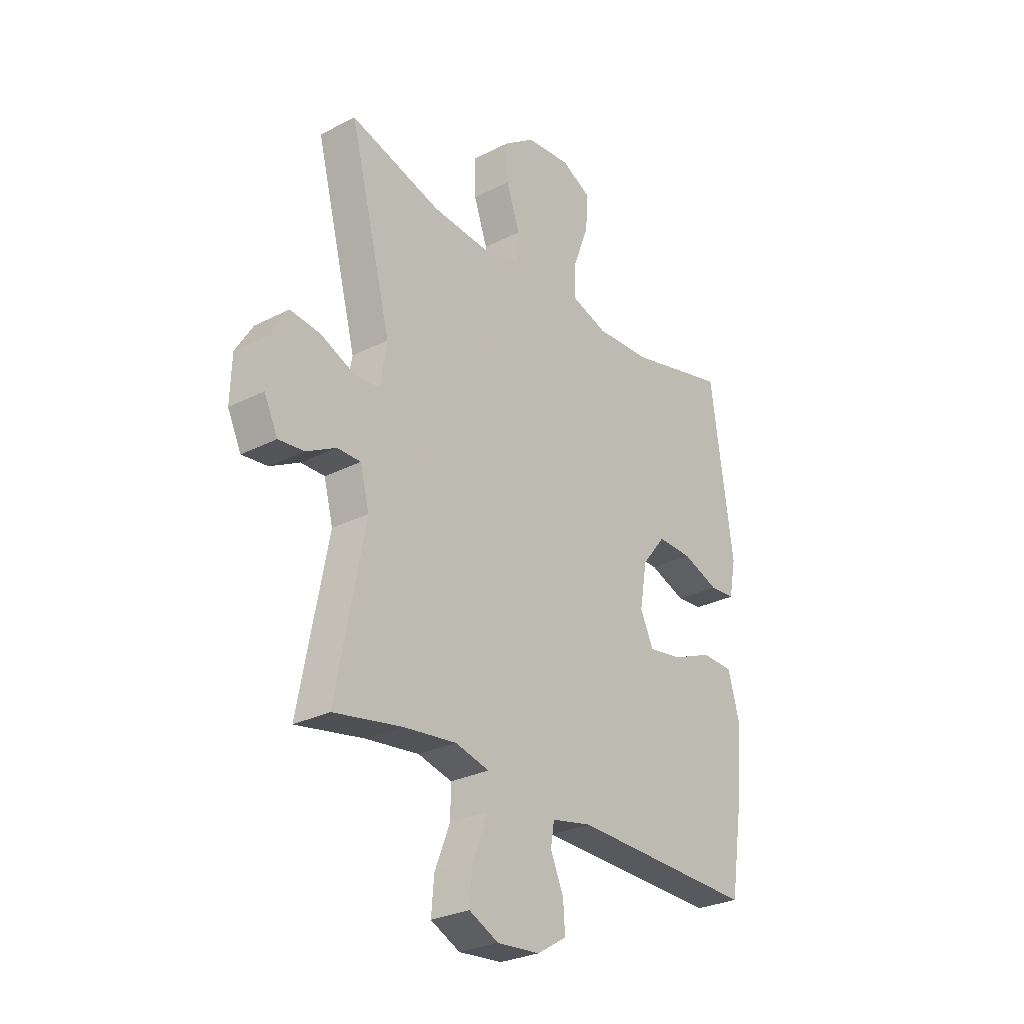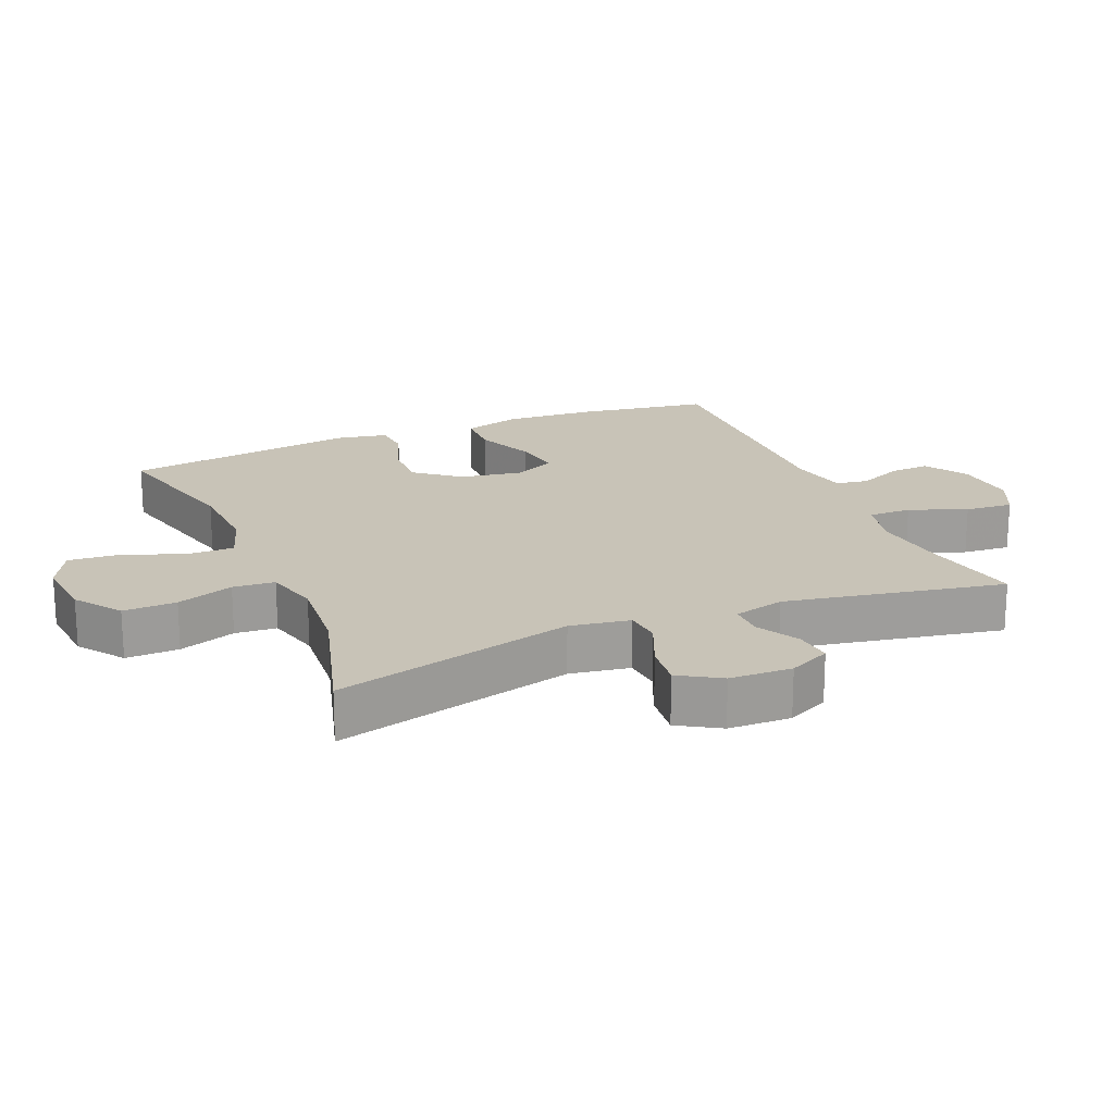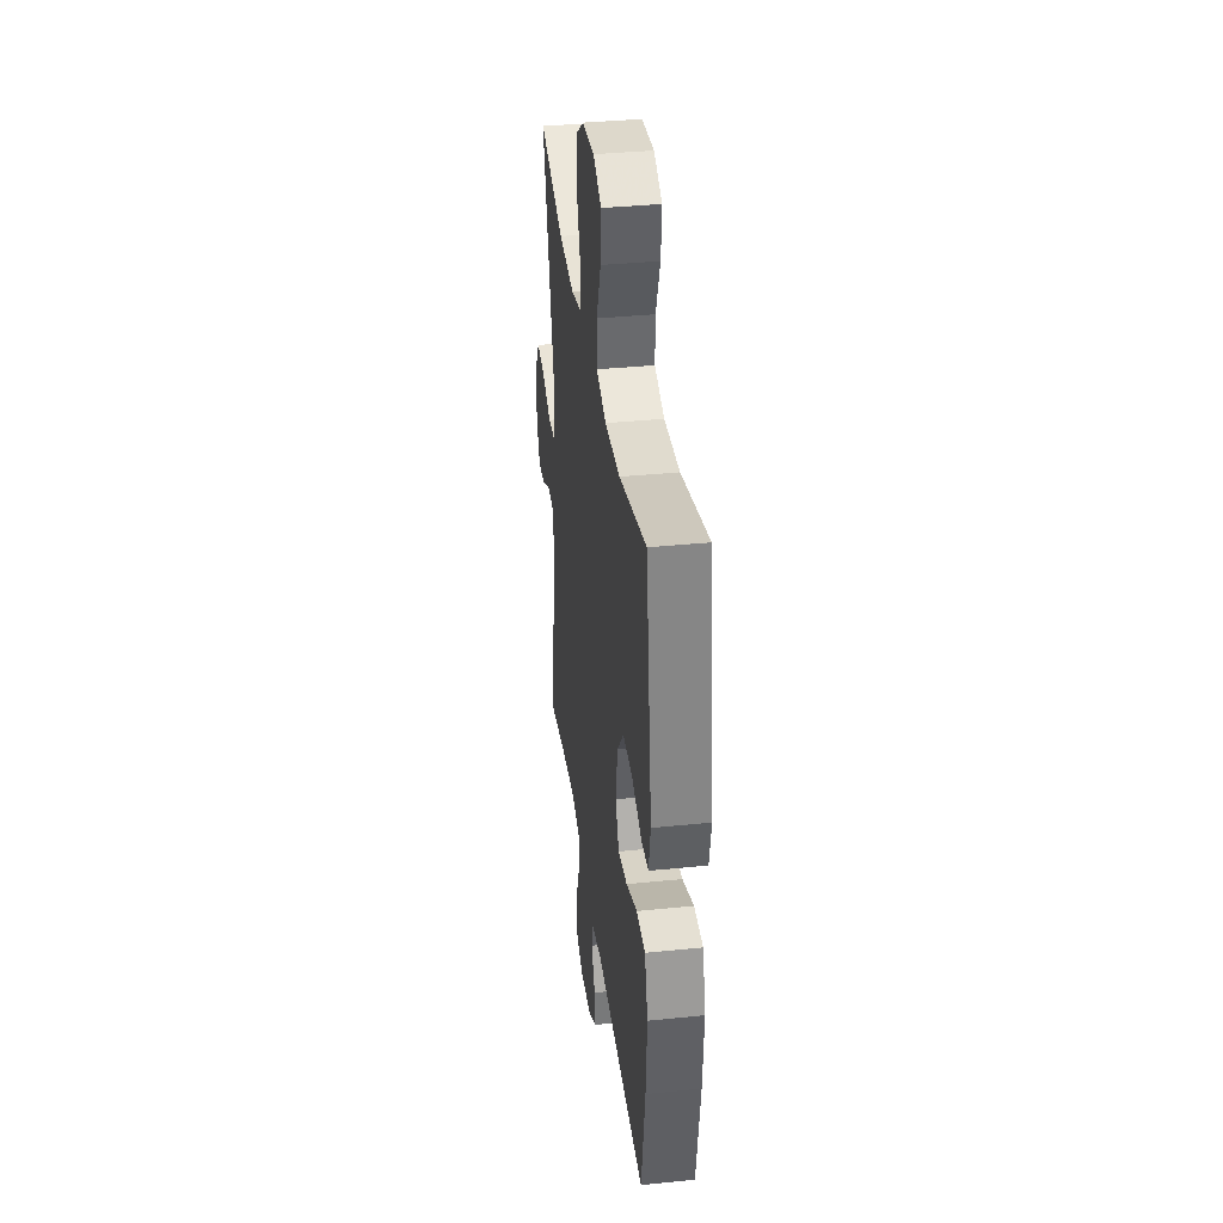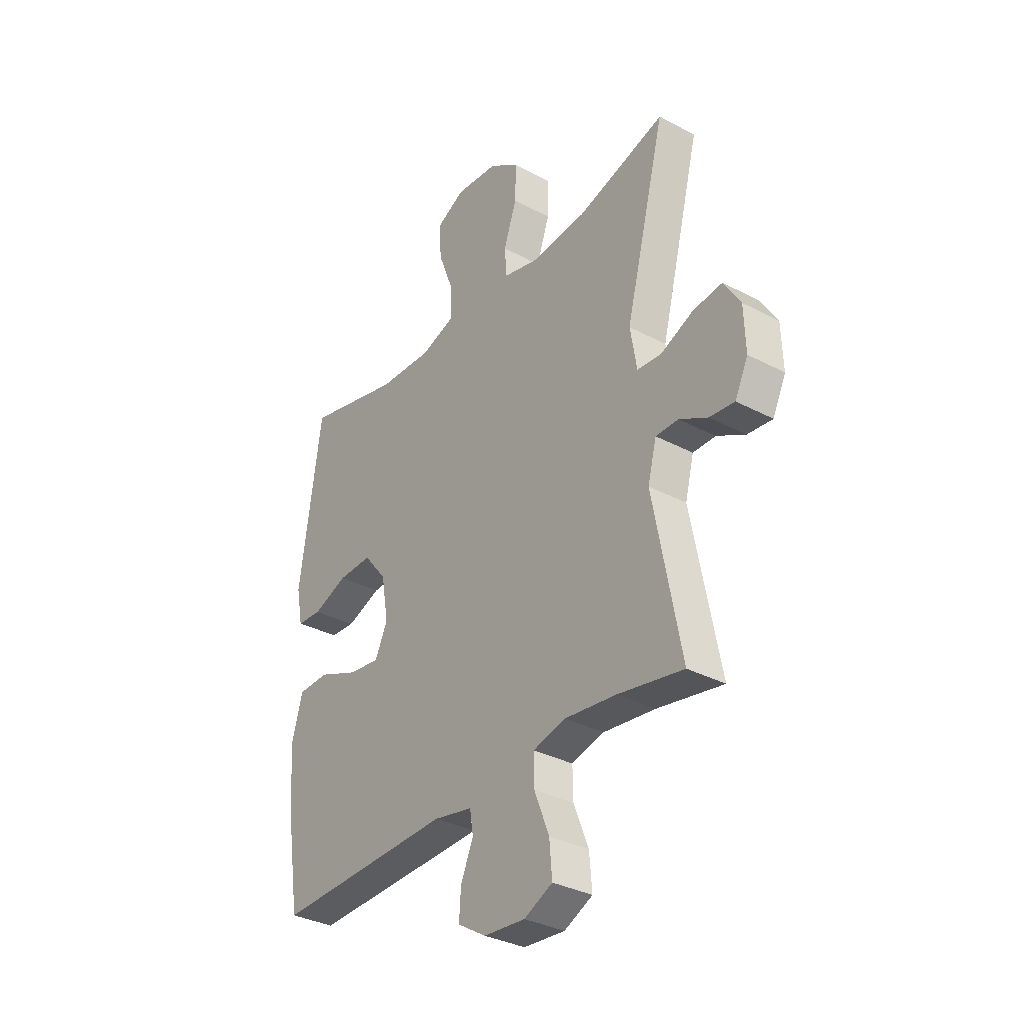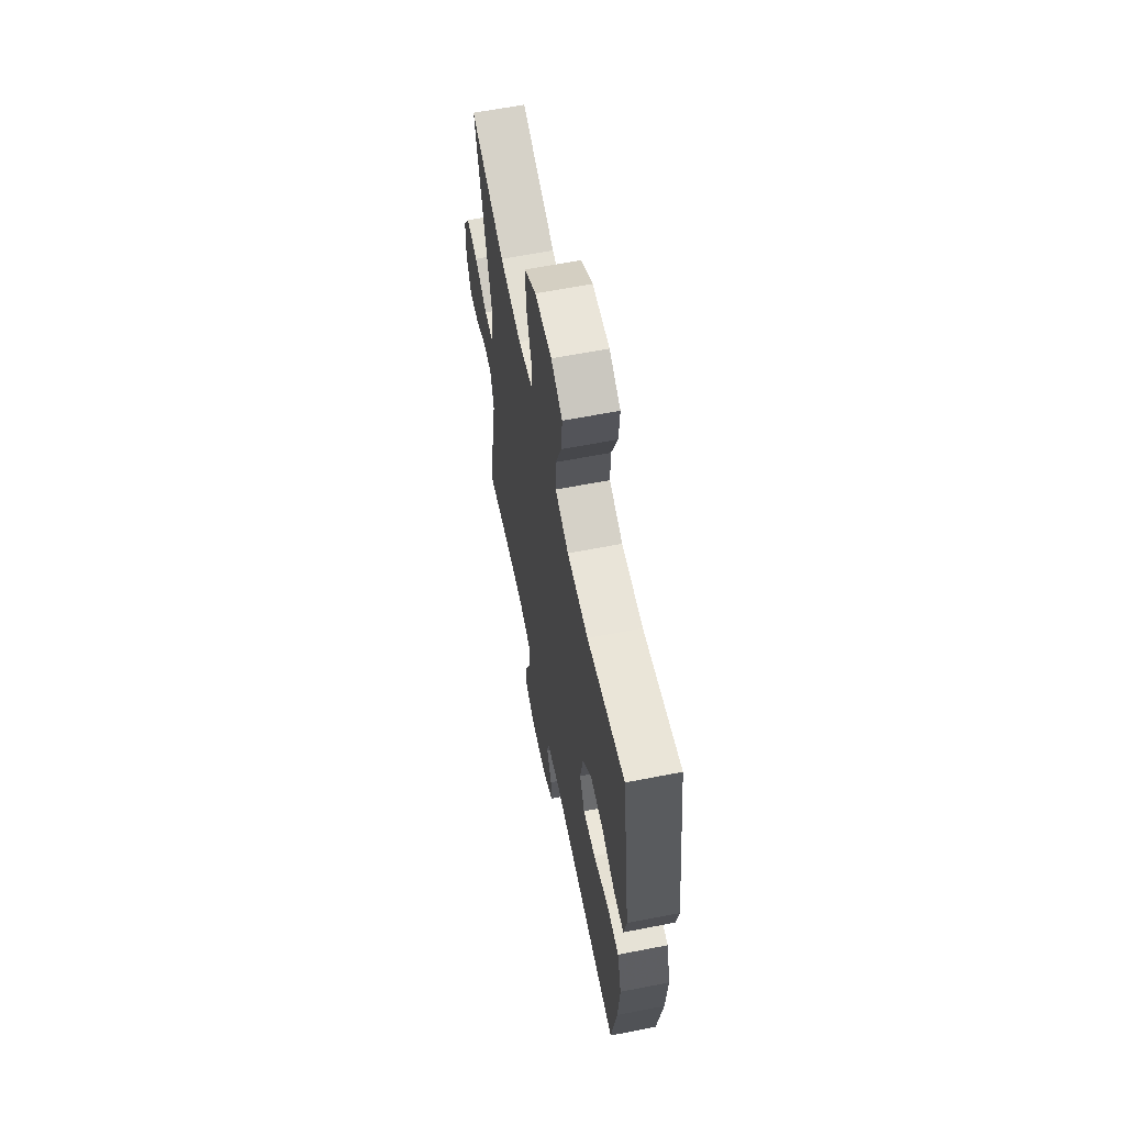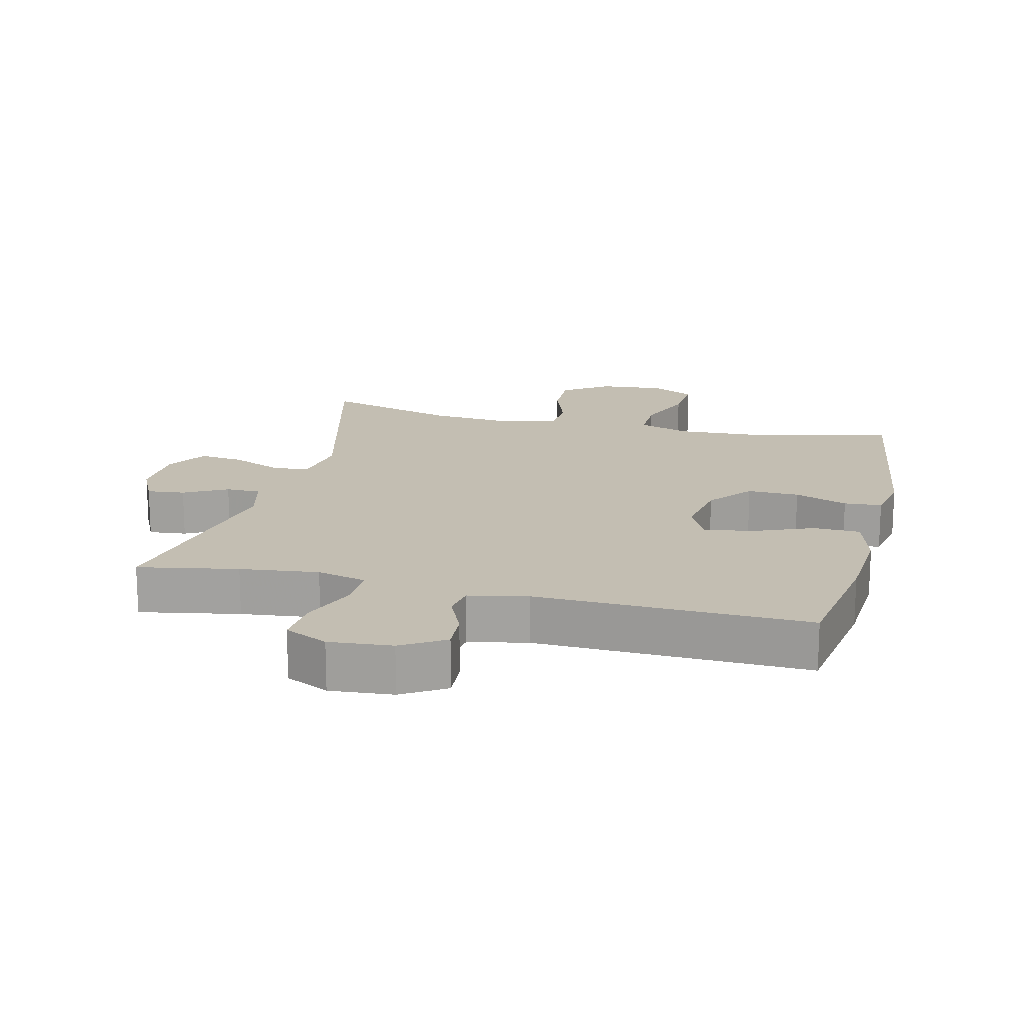
<metadata>
{"format":"obj","ext":"obj","renderer":"f3d","projection":"perspective","resolution":1024,"background":"white","views":[{"elev":-28.0,"azim":127.8,"up":"+Z"},{"elev":19.6,"azim":67.0,"up":"+Y"},{"elev":36.5,"azim":-97.5,"up":"+Z"},{"elev":-33.6,"azim":54.0,"up":"+Z"},{"elev":62.4,"azim":-101.2,"up":"+Z"},{"elev":17.3,"azim":-166.3,"up":"+Y"}]}
</metadata>
<code>
v -0.5 0.07 -0.5
v -0.531 0.07 -0.301
v -0.54 0.07 -0.166
v -0.515 0.07 -0.078
v -0.444 0.07 -0.076
v -0.354 0.07 -0.113
v -0.28 0.07 -0.124
v -0.251 0.07 -0.062
v -0.267 0.07 0.032
v -0.32 0.07 0.098
v -0.398 0.07 0.096
v -0.478 0.07 0.066
v -0.535 0.07 0.07
v -0.55 0.07 0.148
v -0.5 0.07 0.5
v -0.28 0.07 0.445
v -0.156 0.07 0.439
v -0.077 0.07 0.465
v -0.078 0.07 0.536
v -0.113 0.07 0.627
v -0.119 0.07 0.704
v -0.053 0.07 0.738
v 0.046 0.07 0.729
v 0.115 0.07 0.68
v 0.113 0.07 0.6
v 0.083 0.07 0.514
v 0.088 0.07 0.451
v 0.171 0.07 0.43
v 0.298 0.07 0.441
v 0.5 0.07 0.5
v 0.407 0.07 0.138
v 0.422 0.07 0.048
v 0.477 0.07 0.043
v 0.553 0.07 0.076
v 0.62 0.07 0.084
v 0.658 0.07 0.022
v 0.661 0.07 -0.072
v 0.631 0.07 -0.135
v 0.574 0.07 -0.129
v 0.509 0.07 -0.094
v 0.457 0.07 -0.094
v 0.437 0.07 -0.171
v 0.5 0.07 -0.5
v 0.35 0.07 -0.472
v 0.232 0.07 -0.458
v 0.157 0.07 -0.477
v 0.158 0.07 -0.541
v 0.192 0.07 -0.627
v 0.198 0.07 -0.699
v 0.133 0.07 -0.73
v 0.038 0.07 -0.722
v -0.027 0.07 -0.682
v -0.023 0.07 -0.621
v 0.006 0.07 -0.555
v -0.002 0.07 -0.506
v -0.091 0.07 -0.488
v -0.5 0 -0.5
v -0.531 0 -0.301
v -0.54 0 -0.166
v -0.515 0 -0.078
v -0.444 0 -0.076
v -0.354 0 -0.113
v -0.28 0 -0.124
v -0.251 0 -0.062
v -0.267 0 0.032
v -0.32 0 0.098
v -0.398 0 0.096
v -0.478 0 0.066
v -0.535 0 0.07
v -0.55 0 0.148
v -0.5 0 0.5
v -0.28 0 0.445
v -0.156 0 0.439
v -0.077 0 0.465
v -0.078 0 0.536
v -0.113 0 0.627
v -0.119 0 0.704
v -0.053 0 0.738
v 0.046 0 0.729
v 0.115 0 0.68
v 0.113 0 0.6
v 0.083 0 0.514
v 0.088 0 0.451
v 0.171 0 0.43
v 0.298 0 0.441
v 0.5 0 0.5
v 0.407 0 0.138
v 0.422 0 0.048
v 0.477 0 0.043
v 0.553 0 0.076
v 0.62 0 0.084
v 0.658 0 0.022
v 0.661 0 -0.072
v 0.631 0 -0.135
v 0.574 0 -0.129
v 0.509 0 -0.094
v 0.457 0 -0.094
v 0.437 0 -0.171
v 0.5 0 -0.5
v 0.35 0 -0.472
v 0.232 0 -0.458
v 0.157 0 -0.477
v 0.158 0 -0.541
v 0.192 0 -0.627
v 0.198 0 -0.699
v 0.133 0 -0.73
v 0.038 0 -0.722
v -0.027 0 -0.682
v -0.023 0 -0.621
v 0.006 0 -0.555
v -0.002 0 -0.506
v -0.091 0 -0.488
f 51 52 53 54
f 51 54 55
f 50 51 55
f 47 48 49 50
f 46 47 50 55
f 45 46 55 56
f 42 43 44
f 41 42 44 45
f 37 38 39 40
f 37 40 41
f 36 37 41
f 33 34 35 36
f 32 33 36 41
f 29 30 31
f 28 29 31 32
f 27 28 32 41
f 23 24 25 26
f 23 26 27
f 22 23 27
f 19 20 21 22
f 18 19 22 27
f 17 18 27 41
f 13 14 15 16
f 11 12 13 16
f 10 11 16 17
f 9 10 17 41
f 3 4 5 6
f 3 6 7
f 2 3 7
f 1 2 7
f 56 1 7
f 45 56 7 8
f 8 9 41 45
f 110 109 108 107
f 111 110 107
f 111 107 106
f 106 105 104 103
f 111 106 103 102
f 112 111 102 101
f 100 99 98
f 101 100 98 97
f 96 95 94 93
f 97 96 93
f 97 93 92
f 92 91 90 89
f 97 92 89 88
f 87 86 85
f 88 87 85 84
f 97 88 84 83
f 82 81 80 79
f 83 82 79
f 83 79 78
f 78 77 76 75
f 83 78 75 74
f 97 83 74 73
f 72 71 70 69
f 72 69 68 67
f 73 72 67 66
f 97 73 66 65
f 62 61 60 59
f 63 62 59
f 63 59 58
f 63 58 57
f 63 57 112
f 64 63 112 101
f 101 97 65 64
f 1 57 58 2
f 2 58 59 3
f 3 59 60 4
f 4 60 61 5
f 5 61 62 6
f 6 62 63 7
f 7 63 64 8
f 8 64 65 9
f 9 65 66 10
f 10 66 67 11
f 11 67 68 12
f 12 68 69 13
f 13 69 70 14
f 14 70 71 15
f 15 71 72 16
f 16 72 73 17
f 17 73 74 18
f 18 74 75 19
f 19 75 76 20
f 20 76 77 21
f 21 77 78 22
f 22 78 79 23
f 23 79 80 24
f 24 80 81 25
f 25 81 82 26
f 26 82 83 27
f 27 83 84 28
f 28 84 85 29
f 29 85 86 30
f 30 86 87 31
f 31 87 88 32
f 32 88 89 33
f 33 89 90 34
f 34 90 91 35
f 35 91 92 36
f 36 92 93 37
f 37 93 94 38
f 38 94 95 39
f 39 95 96 40
f 40 96 97 41
f 41 97 98 42
f 42 98 99 43
f 43 99 100 44
f 44 100 101 45
f 45 101 102 46
f 46 102 103 47
f 47 103 104 48
f 48 104 105 49
f 49 105 106 50
f 50 106 107 51
f 51 107 108 52
f 52 108 109 53
f 53 109 110 54
f 54 110 111 55
f 55 111 112 56
f 56 112 57 1

</code>
